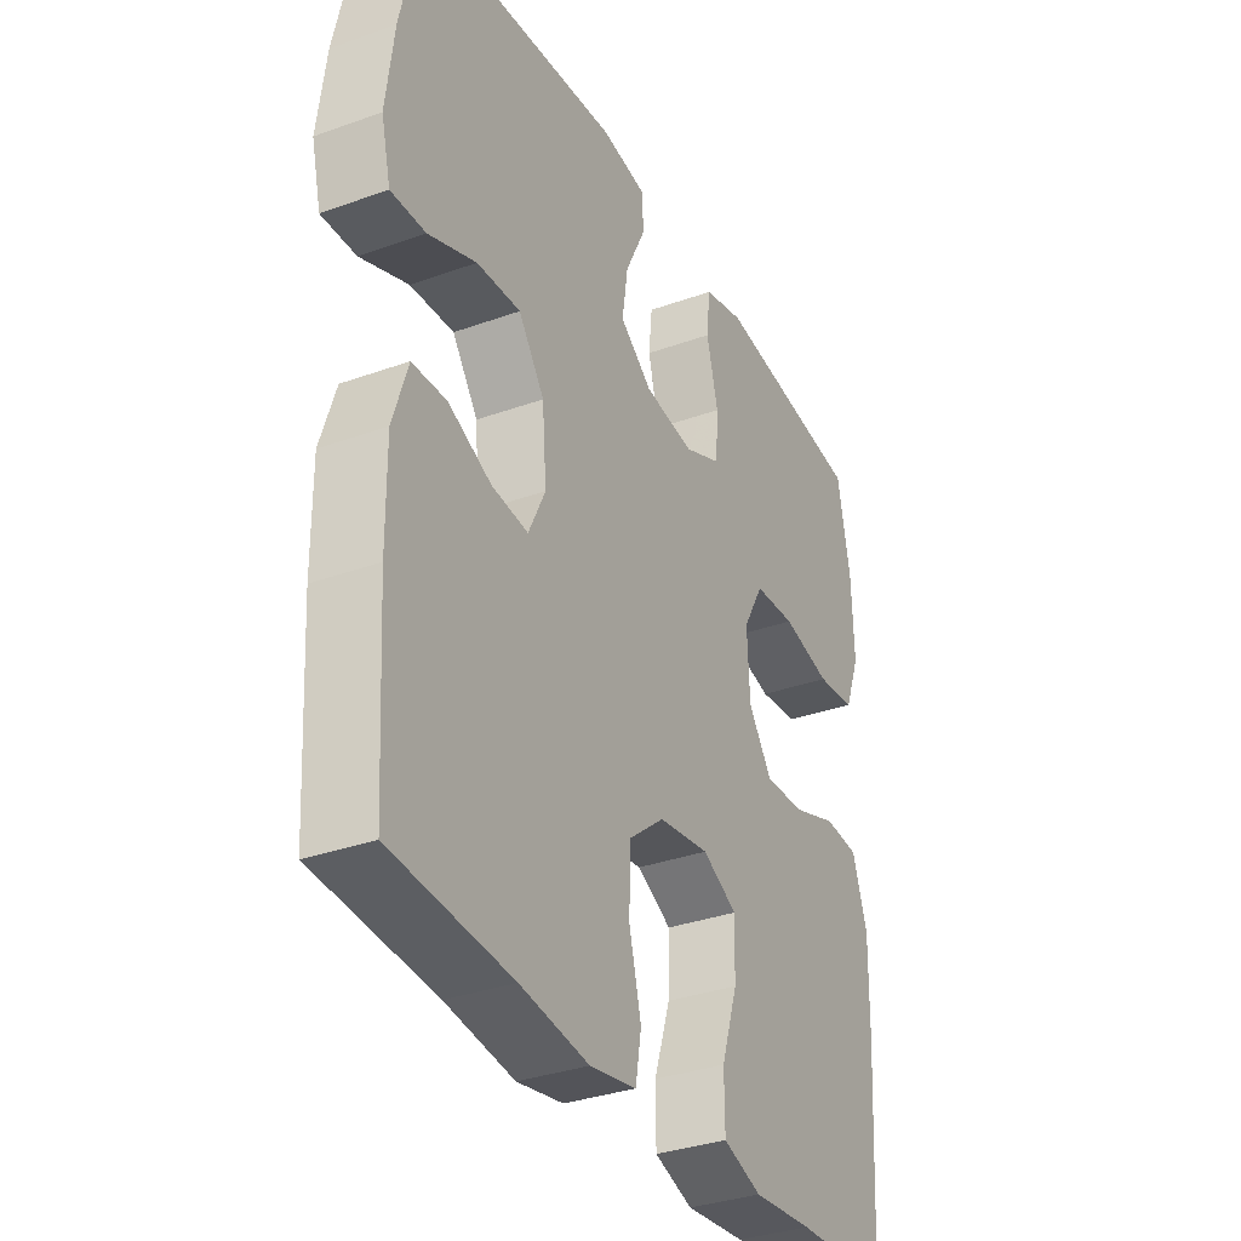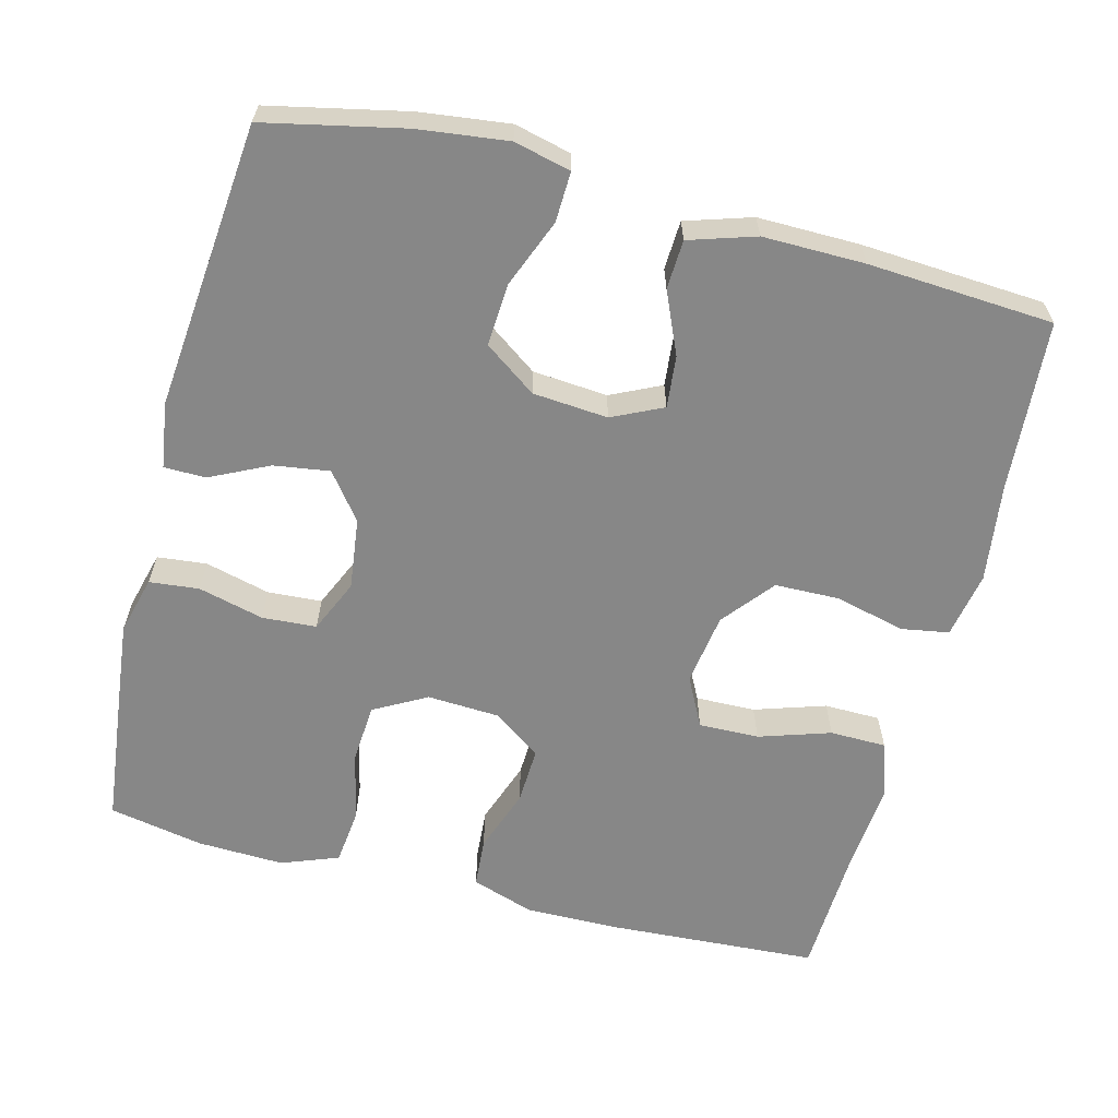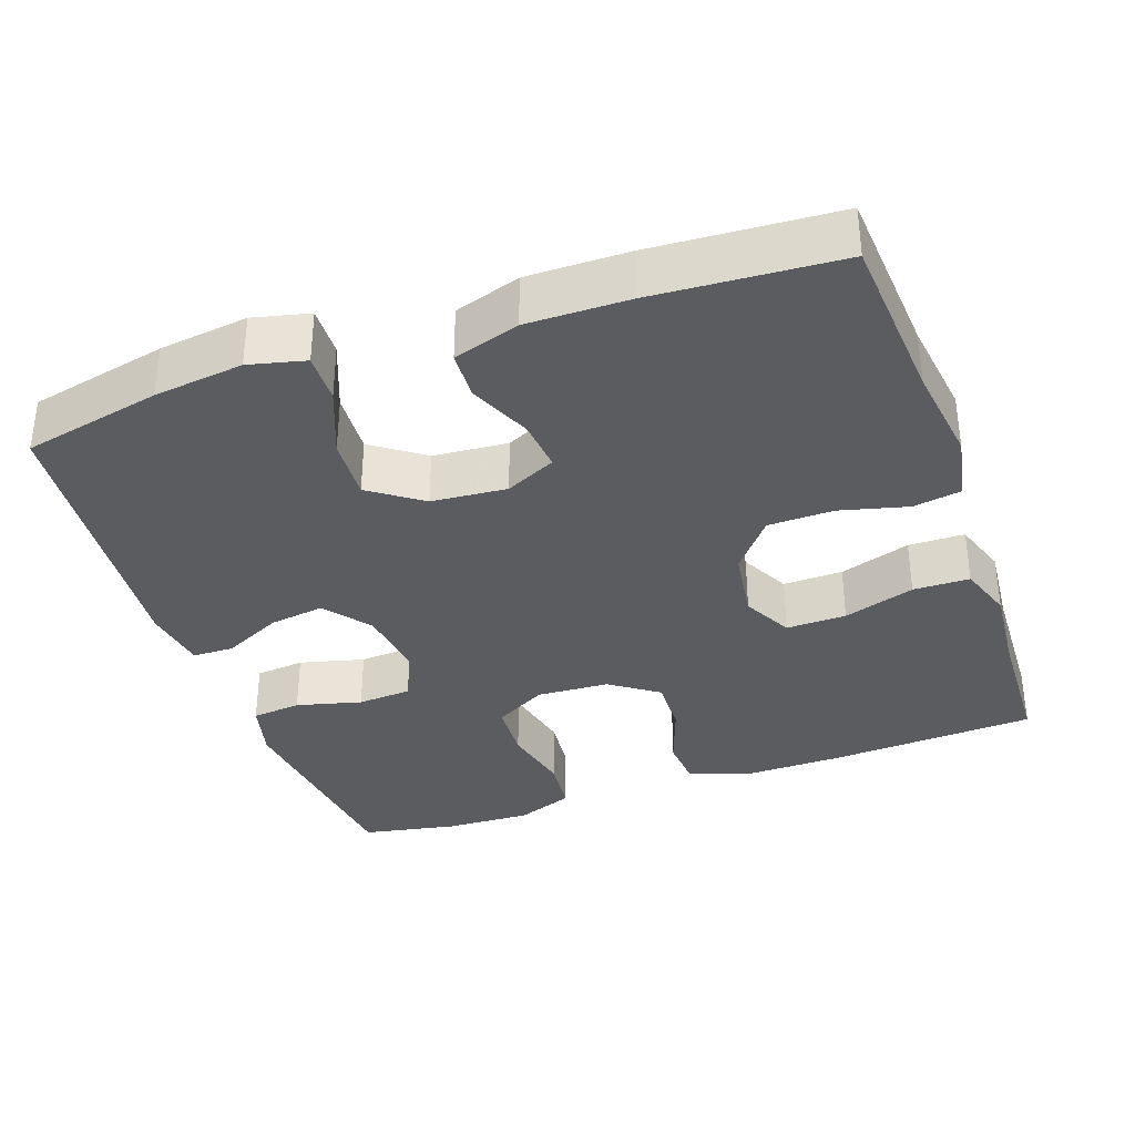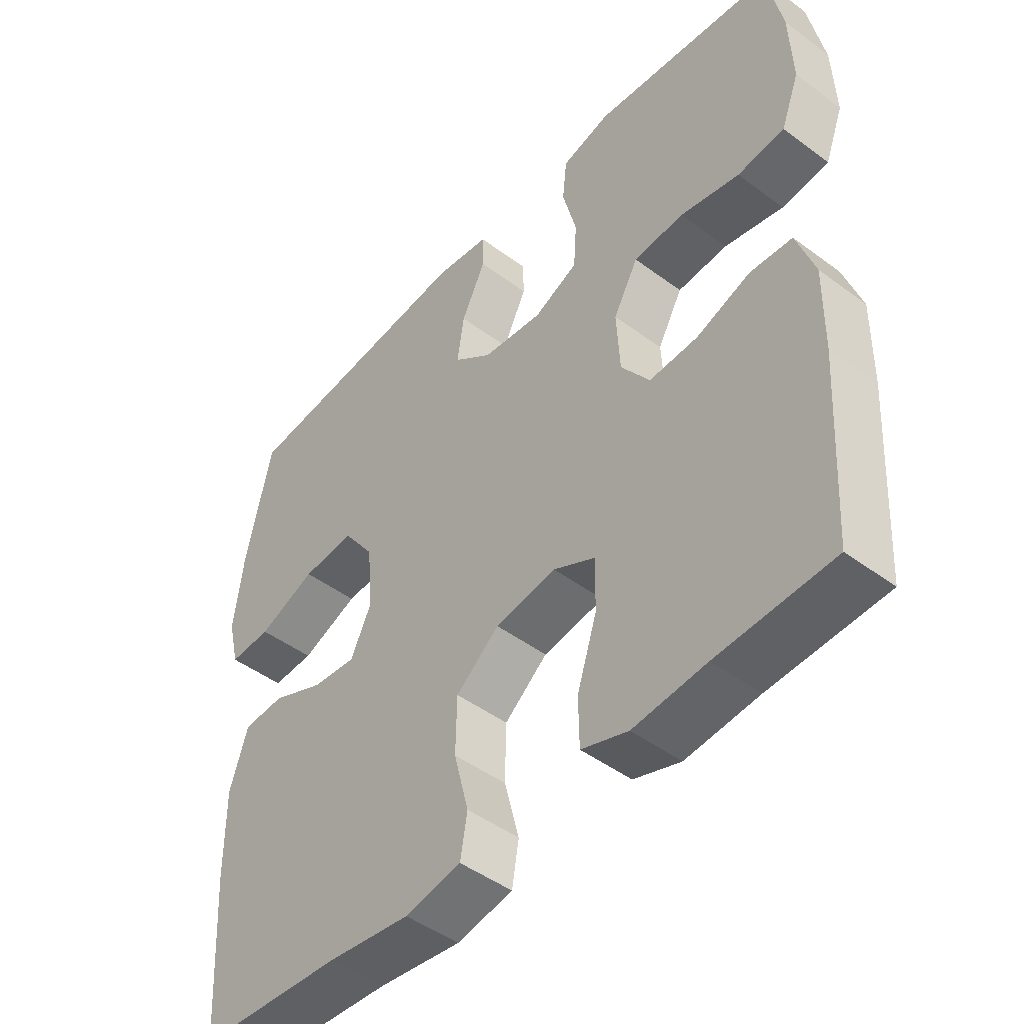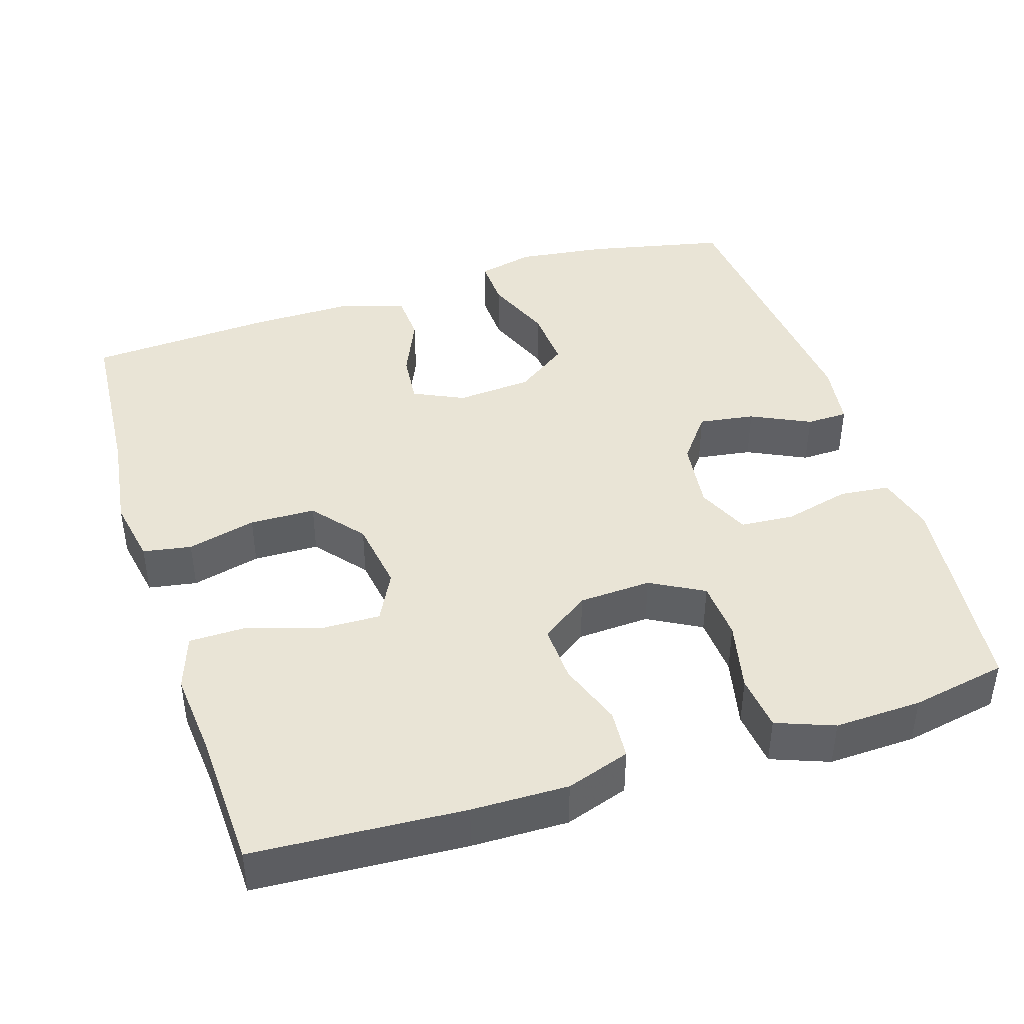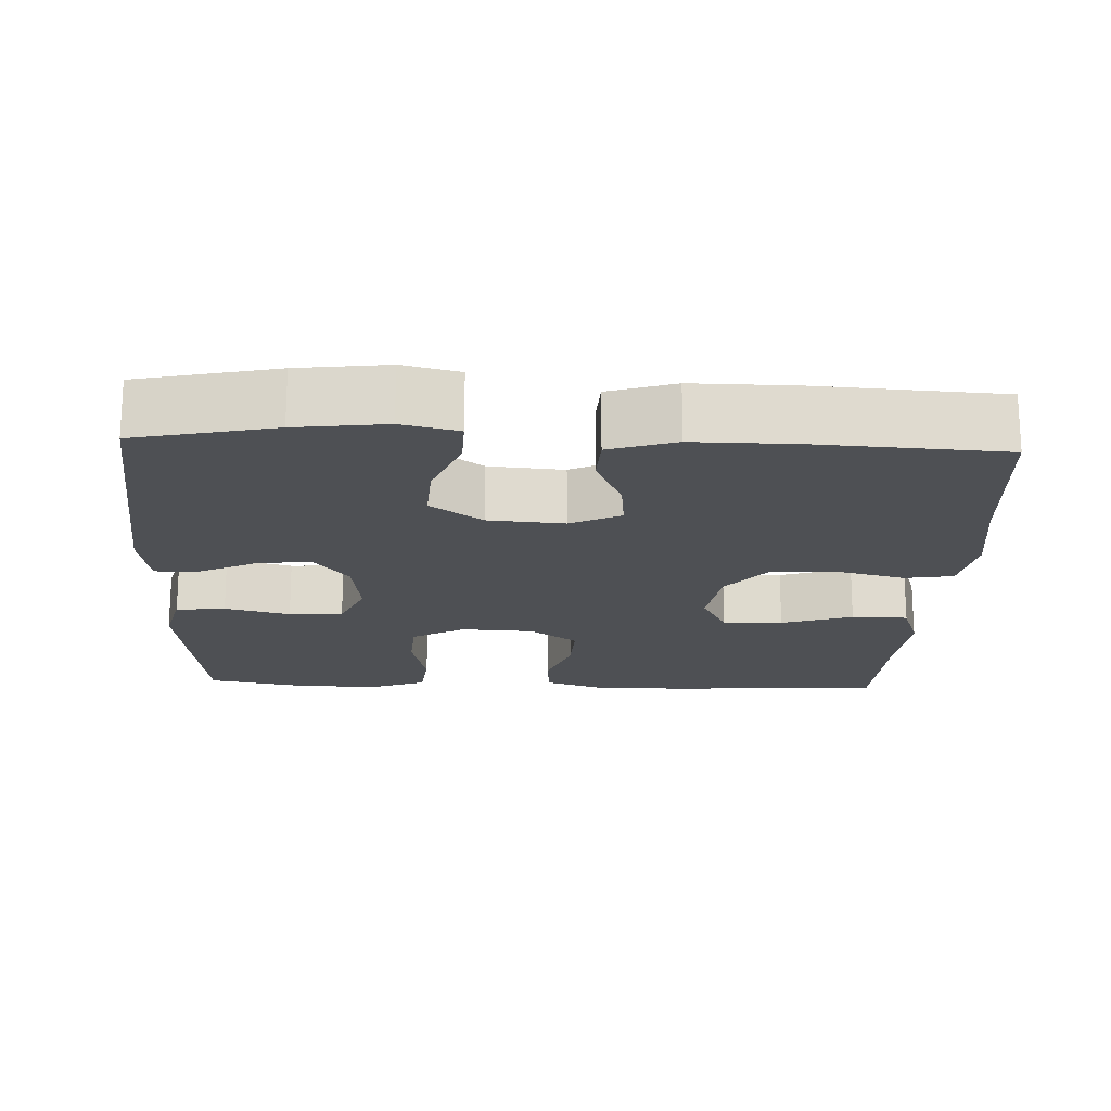
<metadata>
{"format":"obj","ext":"obj","renderer":"f3d","projection":"perspective","resolution":1024,"background":"white","views":[{"elev":-33.7,"azim":116.1,"up":"+Z"},{"elev":-62.4,"azim":75.4,"up":"+Y"},{"elev":-35.0,"azim":109.3,"up":"+Y"},{"elev":-47.1,"azim":-130.1,"up":"+Z"},{"elev":42.5,"azim":-107.7,"up":"+Y"},{"elev":-18.6,"azim":87.6,"up":"+Y"}]}
</metadata>
<code>
v -0.5 0.07 0.5
v -0.328 0.07 0.52
v -0.213 0.07 0.533
v -0.136 0.07 0.513
v -0.129 0.07 0.447
v -0.151 0.07 0.36
v -0.146 0.07 0.288
v -0.076 0.07 0.257
v 0.019 0.07 0.269
v 0.08 0.07 0.316
v 0.069 0.07 0.39
v 0.031 0.07 0.468
v 0.032 0.07 0.523
v 0.119 0.07 0.536
v 0.5 0.07 0.5
v 0.54 0.07 0.316
v 0.555 0.07 0.197
v 0.537 0.07 0.122
v 0.471 0.07 0.124
v 0.38 0.07 0.16
v 0.297 0.07 0.165
v 0.248 0.07 0.096
v 0.24 0.07 -0.004
v 0.272 0.07 -0.071
v 0.341 0.07 -0.064
v 0.423 0.07 -0.028
v 0.488 0.07 -0.031
v 0.516 0.07 -0.119
v 0.515 0.07 -0.254
v 0.5 0.07 -0.5
v 0.273 0.07 -0.517
v 0.143 0.07 -0.535
v 0.055 0.07 -0.519
v 0.044 0.07 -0.455
v 0.067 0.07 -0.364
v 0.065 0.07 -0.277
v -0.003 0.07 -0.222
v -0.099 0.07 -0.208
v -0.165 0.07 -0.242
v -0.163 0.07 -0.322
v -0.132 0.07 -0.417
v -0.133 0.07 -0.492
v -0.206 0.07 -0.517
v -0.32 0.07 -0.507
v -0.5 0.07 -0.5
v -0.517 0.07 -0.222
v -0.519 0.07 -0.095
v -0.491 0.07 -0.011
v -0.425 0.07 -0.006
v -0.34 0.07 -0.036
v -0.264 0.07 -0.039
v -0.219 0.07 0.025
v -0.214 0.07 0.121
v -0.253 0.07 0.191
v -0.332 0.07 0.196
v -0.425 0.07 0.175
v -0.499 0.07 0.183
v -0.528 0.07 0.259
v -0.524 0.07 0.374
v -0.5 0 0.5
v -0.328 0 0.52
v -0.213 0 0.533
v -0.136 0 0.513
v -0.129 0 0.447
v -0.151 0 0.36
v -0.146 0 0.288
v -0.076 0 0.257
v 0.019 0 0.269
v 0.08 0 0.316
v 0.069 0 0.39
v 0.031 0 0.468
v 0.032 0 0.523
v 0.119 0 0.536
v 0.5 0 0.5
v 0.54 0 0.316
v 0.555 0 0.197
v 0.537 0 0.122
v 0.471 0 0.124
v 0.38 0 0.16
v 0.297 0 0.165
v 0.248 0 0.096
v 0.24 0 -0.004
v 0.272 0 -0.071
v 0.341 0 -0.064
v 0.423 0 -0.028
v 0.488 0 -0.031
v 0.516 0 -0.119
v 0.515 0 -0.254
v 0.5 0 -0.5
v 0.273 0 -0.517
v 0.143 0 -0.535
v 0.055 0 -0.519
v 0.044 0 -0.455
v 0.067 0 -0.364
v 0.065 0 -0.277
v -0.003 0 -0.222
v -0.099 0 -0.208
v -0.165 0 -0.242
v -0.163 0 -0.322
v -0.132 0 -0.417
v -0.133 0 -0.492
v -0.206 0 -0.517
v -0.32 0 -0.507
v -0.5 0 -0.5
v -0.517 0 -0.222
v -0.519 0 -0.095
v -0.491 0 -0.011
v -0.425 0 -0.006
v -0.34 0 -0.036
v -0.264 0 -0.039
v -0.219 0 0.025
v -0.214 0 0.121
v -0.253 0 0.191
v -0.332 0 0.196
v -0.425 0 0.175
v -0.499 0 0.183
v -0.528 0 0.259
v -0.524 0 0.374
f 4 5 6
f 3 4 6
f 2 3 6
f 1 2 6
f 59 1 6
f 58 59 6
f 57 58 6
f 56 57 6
f 55 56 6
f 54 55 6 7
f 53 54 7 8
f 52 53 8 9
f 51 52 9 10
f 48 49 50
f 47 48 50
f 46 47 50
f 45 46 50
f 44 45 50
f 44 50 51
f 43 44 51
f 42 43 51
f 41 42 51
f 40 41 51
f 39 40 51
f 38 39 51 10
f 33 34 35
f 32 33 35
f 31 32 35
f 31 35 36
f 30 31 36
f 29 30 36
f 28 29 36
f 27 28 36
f 26 27 36
f 25 26 36
f 24 25 36 37
f 18 19 20
f 17 18 20
f 16 17 20
f 15 16 20
f 14 15 20
f 13 14 20
f 12 13 20
f 11 12 20
f 10 11 20 21
f 37 38 10
f 24 37 10
f 23 24 10
f 10 21 22
f 10 22 23
f 65 64 63
f 65 63 62
f 65 62 61
f 65 61 60
f 65 60 118
f 65 118 117
f 65 117 116
f 65 116 115
f 65 115 114
f 66 65 114 113
f 67 66 113 112
f 68 67 112 111
f 69 68 111 110
f 109 108 107
f 109 107 106
f 109 106 105
f 109 105 104
f 109 104 103
f 110 109 103
f 110 103 102
f 110 102 101
f 110 101 100
f 110 100 99
f 110 99 98
f 69 110 98 97
f 94 93 92
f 94 92 91
f 94 91 90
f 95 94 90
f 95 90 89
f 95 89 88
f 95 88 87
f 95 87 86
f 95 86 85
f 95 85 84
f 96 95 84 83
f 79 78 77
f 79 77 76
f 79 76 75
f 79 75 74
f 79 74 73
f 79 73 72
f 79 72 71
f 79 71 70
f 80 79 70 69
f 69 97 96
f 69 96 83
f 69 83 82
f 81 80 69
f 82 81 69
f 1 60 61 2
f 2 61 62 3
f 3 62 63 4
f 4 63 64 5
f 5 64 65 6
f 6 65 66 7
f 7 66 67 8
f 8 67 68 9
f 9 68 69 10
f 10 69 70 11
f 11 70 71 12
f 12 71 72 13
f 13 72 73 14
f 14 73 74 15
f 15 74 75 16
f 16 75 76 17
f 17 76 77 18
f 18 77 78 19
f 19 78 79 20
f 20 79 80 21
f 21 80 81 22
f 22 81 82 23
f 23 82 83 24
f 24 83 84 25
f 25 84 85 26
f 26 85 86 27
f 27 86 87 28
f 28 87 88 29
f 29 88 89 30
f 30 89 90 31
f 31 90 91 32
f 32 91 92 33
f 33 92 93 34
f 34 93 94 35
f 35 94 95 36
f 36 95 96 37
f 37 96 97 38
f 38 97 98 39
f 39 98 99 40
f 40 99 100 41
f 41 100 101 42
f 42 101 102 43
f 43 102 103 44
f 44 103 104 45
f 45 104 105 46
f 46 105 106 47
f 47 106 107 48
f 48 107 108 49
f 49 108 109 50
f 50 109 110 51
f 51 110 111 52
f 52 111 112 53
f 53 112 113 54
f 54 113 114 55
f 55 114 115 56
f 56 115 116 57
f 57 116 117 58
f 58 117 118 59
f 59 118 60 1

</code>
